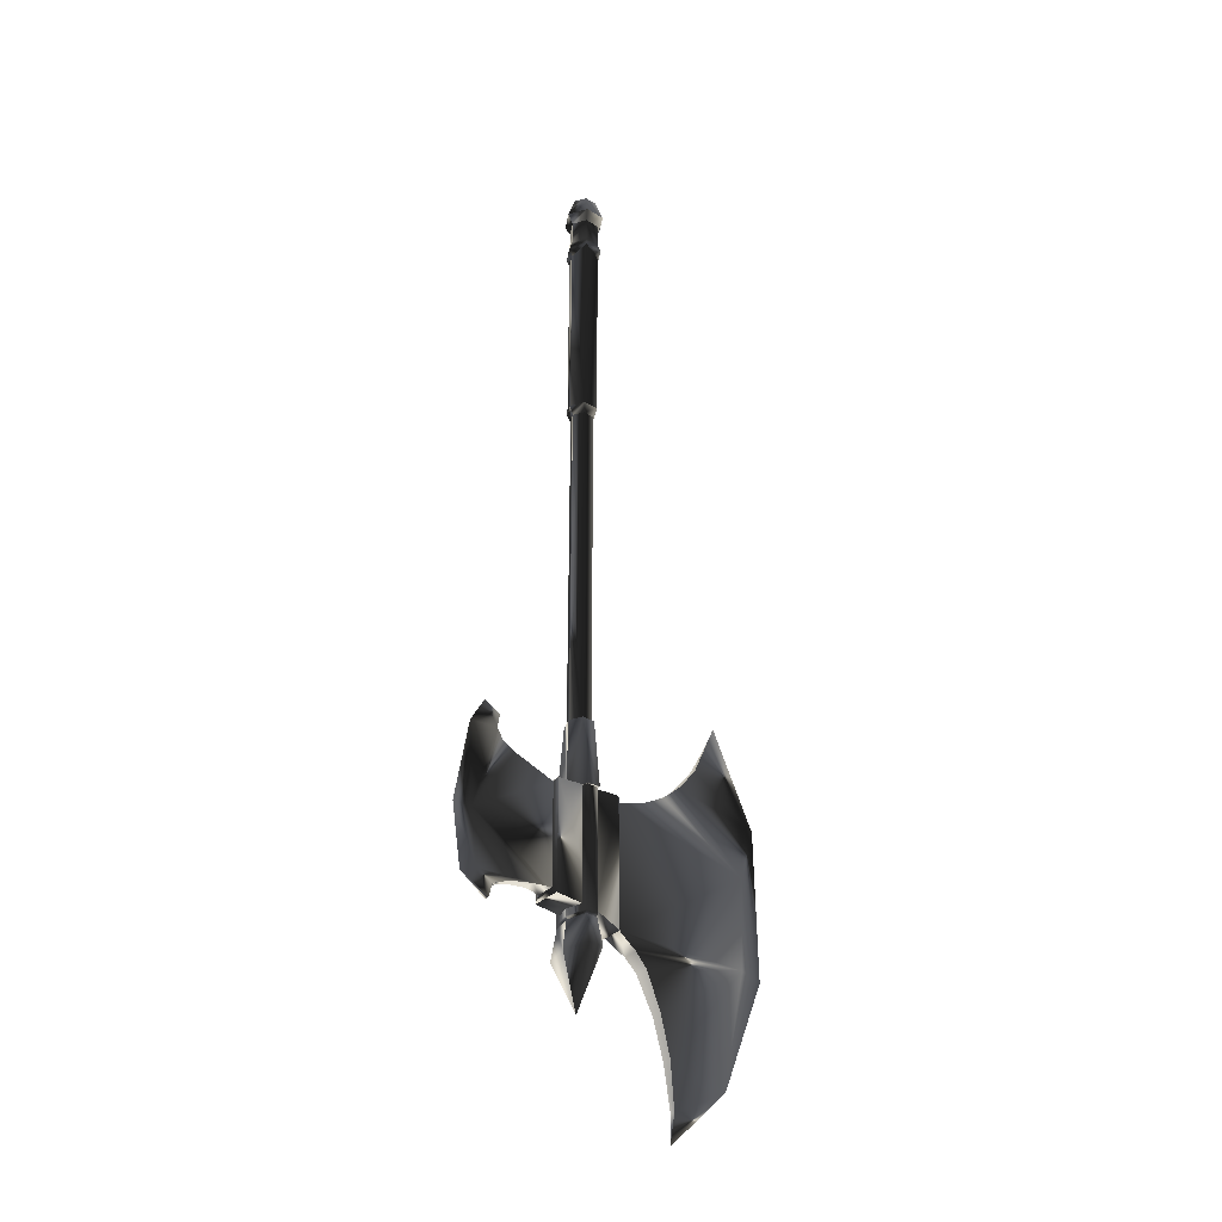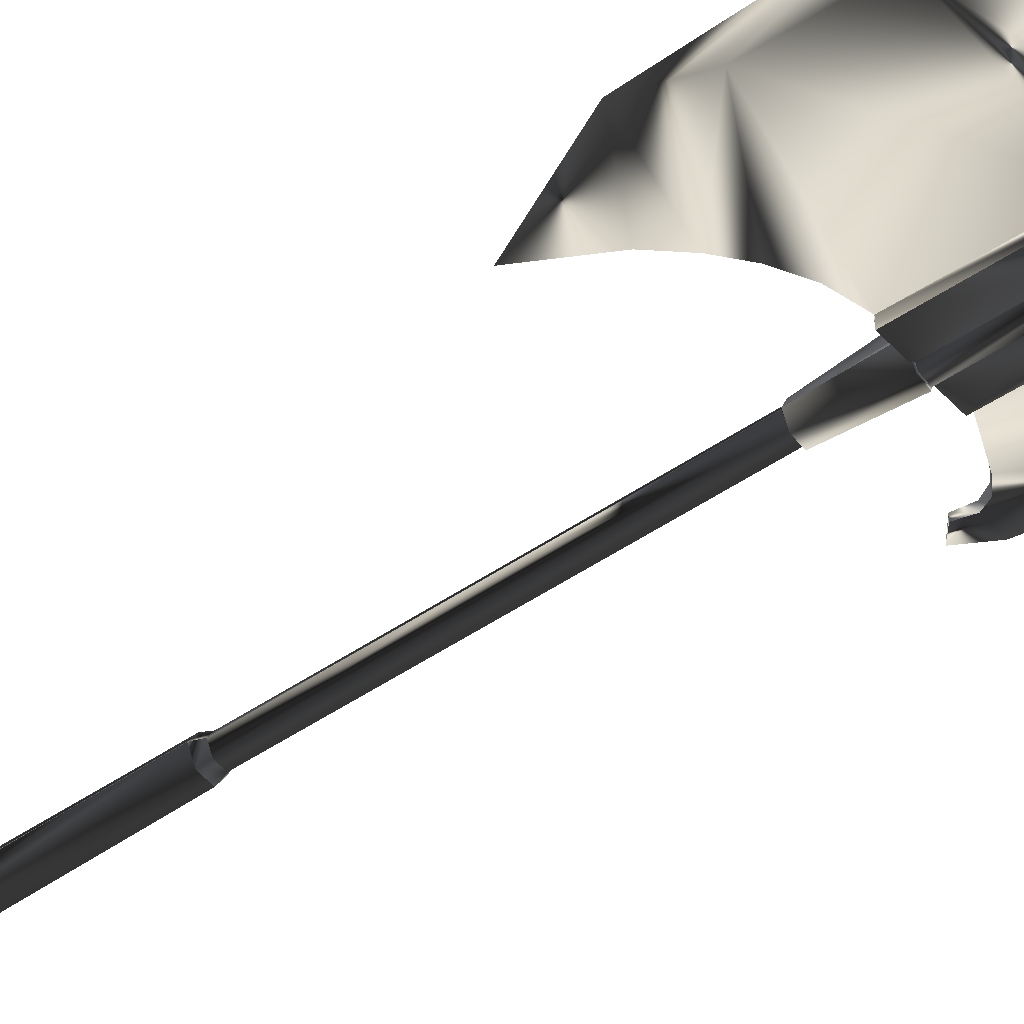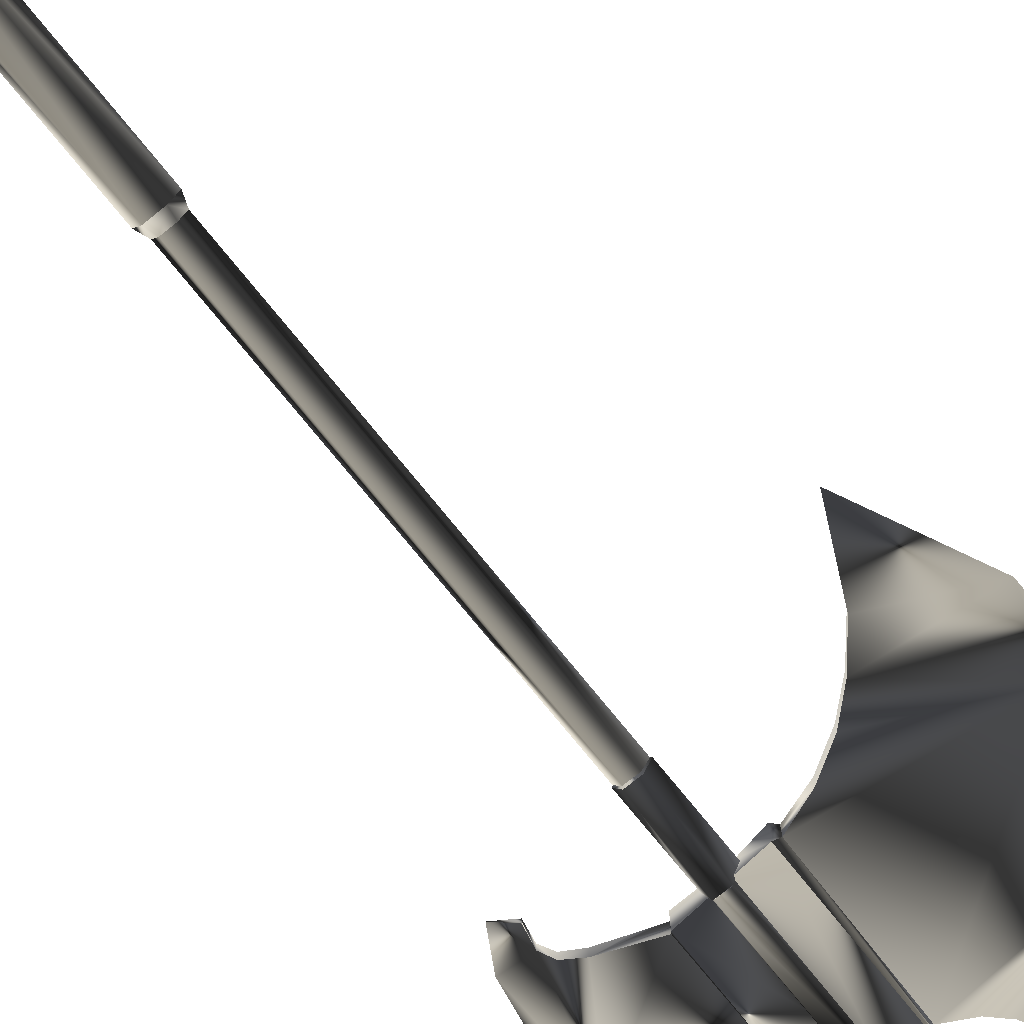
<metadata>
{"format":"obj","ext":"obj","renderer":"f3d","projection":"perspective","resolution":1024,"background":"white","views":[{"elev":-34.7,"azim":140.4,"up":"+Y"},{"elev":-50.2,"azim":-53.1,"up":"+Z"},{"elev":-73.9,"azim":-141.2,"up":"+Z"}]}
</metadata>
<code>
o mesh0
v -0.04606 -0.5301 -0.01052
v -0.04062 -0.5267 0.01502
v -0.04606 -0.5301 0.009771
v -0.04062 -0.5267 -0.01559
v -0.01051 -0.5323 0.0152
v 0.03639 -0.5335 -0.01613
v 0.03639 -0.5335 0.01539
v -0.0101 -0.6641 -0.0174
v 0.03728 -0.6609 0.01647
v 0.03728 -0.6609 -0.01704
v -0.0101 -0.6641 0.01665
v -0.04049 -0.677 0.01683
v -0.04049 -0.677 -0.0174
v 0.01131 -0.2306 0.000765
v 0.004725 -0.04754 0.01275
v 0.01131 -0.04754 0.000765
v 0.01131 -0.4498 0.000765
v 0.004725 -0.4498 0.01275
v -0.008634 -0.4498 0.01275
v -0.008634 -0.04754 0.01275
v -0.01531 -0.4498 0.000765
v -0.01531 -0.2306 0.000765
v -0.01531 -0.04754 0.000765
v 0.004725 -0.04754 -0.01112
v 0.01131 -0.2306 0.000765
v 0.01131 -0.04754 0.000765
v 0.004725 -0.4498 -0.01112
v 0.01131 -0.4498 0.000765
v -0.008634 -0.04754 -0.01112
v -0.008634 -0.4498 -0.01112
v -0.01531 -0.2306 0.000765
v -0.01531 -0.04754 0.000765
v -0.01531 -0.4498 0.000765
v -0.04606 -0.5301 0.009771
v -0.07828 -0.5186 -0.008341
v -0.04606 -0.5301 -0.01052
v -0.07855 -0.5185 0.007597
v -0.1074 -0.5008 -0.007798
v -0.1074 -0.5008 0.007235
v -0.1312 -0.4792 -0.006711
v -0.1312 -0.4792 0.006148
v -0.1539 -0.451 0.004337
v -0.1539 -0.451 -0.005081
v -0.173 -0.4159 0.002526
v -0.1862 -0.3843 -0.000372
v -0.04402 -0.6734 -0.01178
v -0.06795 -0.6876 0.008322
v -0.04402 -0.6734 0.01104
v -0.06768 -0.6874 -0.009066
v -0.08181 -0.7013 0.007416
v -0.08202 -0.7018 -0.00816
v -0.1008 -0.7416 -0.006349
v -0.1009 -0.7421 0.005605
v -0.1132 -0.7864 -0.005443
v -0.1132 -0.7864 0.004881
v -0.119 -0.8371 -0.00327
v -0.119 -0.8371 0.002526
v -0.1155 -0.8712 -0.000372
v 0.03639 -0.5335 -0.01613
v -0.0101 -0.6641 -0.0174
v 0.03728 -0.6609 -0.01704
v -0.04062 -0.5267 -0.01559
v -0.04049 -0.677 -0.0174
v -0.008634 -0.5318 -0.02218
v -0.01649 -0.5308 0.001172
v -0.01531 -0.5318 0.001172
v -0.009223 -0.5308 -0.02431
v 0.004725 -0.5318 -0.02218
v -0.01649 -0.4506 0.000685
v -0.009223 -0.4506 -0.01476
v 0.005314 -0.4506 -0.01476
v 0.005314 -0.5308 -0.02431
v 0.01131 -0.5318 0.001172
v 0.01258 -0.5308 0.001172
v 0.01258 -0.4506 0.000685
v -0.238 -0.4927 -0.000372
v -0.1539 -0.451 -0.005081
v -0.1862 -0.3843 -0.000372
v -0.1312 -0.4792 -0.006711
v -0.2183 -0.5554 -0.00327
v -0.2405 -0.6666 -0.000372
v -0.1074 -0.5008 -0.007798
v -0.07828 -0.5186 -0.008341
v -0.04606 -0.5301 -0.01052
v -0.04402 -0.6734 -0.01178
v -0.2136 -0.6619 -0.00327
v -0.1882 -0.7988 -0.000372
v -0.1132 -0.7864 -0.005443
v -0.119 -0.8371 -0.00327
v -0.1155 -0.8712 -0.000372
v -0.1008 -0.7416 -0.006349
v -0.08202 -0.7018 -0.00816
v -0.06768 -0.6874 -0.009066
v -0.01531 -0.6704 0.001172
v -0.008634 -0.5318 -0.02218
v -0.01531 -0.5318 0.001172
v -0.008634 -0.6704 -0.02218
v -0.01492 -0.6745 0.001172
v 0.004725 -0.5318 -0.02218
v -0.008437 -0.6745 -0.0216
v 0.004528 -0.6745 -0.0216
v 0.004725 -0.6704 -0.02218
v 0.01131 -0.5318 0.001172
v 0.01131 -0.6704 0.001172
v 0.01101 -0.6745 0.001172
v -0.04062 -0.5267 0.01502
v -0.04402 -0.6734 0.01104
v -0.04606 -0.5301 0.009771
v -0.04049 -0.677 0.01683
v 0.102 -0.4809 0.003613
v 0.1054 -0.4985 -0.005624
v 0.102 -0.4809 -0.004175
v 0.1054 -0.4985 0.004881
v 0.09941 -0.5102 -0.00653
v 0.09941 -0.5102 0.005786
v 0.08432 -0.5197 0.007054
v 0.08432 -0.5197 -0.007617
v 0.05998 -0.5291 0.008503
v 0.03864 -0.5369 0.00959
v 0.03864 -0.5369 -0.01033
v -0.04049 -0.677 0.01683
v -0.04402 -0.6734 -0.01178
v -0.04402 -0.6734 0.01104
v -0.04049 -0.677 -0.0174
v 0.03864 -0.5369 -0.01033
v 0.03639 -0.5335 0.01539
v 0.03639 -0.5335 -0.01613
v 0.03864 -0.5369 0.00959
v 0.1072 -0.6841 0.002164
v 0.1397 -0.6644 -0.000372
v 0.1072 -0.6841 -0.002907
v 0.1243 -0.6582 0.003613
v 0.1039 -0.6683 0.00307
v 0.1511 -0.5944 -0.000372
v 0.08377 -0.6592 0.003975
v 0.0576 -0.6541 0.005786
v 0.1319 -0.5954 0.003613
v 0.135 -0.4983 -0.000372
v 0.119 -0.5061 0.003613
v 0.1182 -0.4683 -0.000372
v 0.1055 -0.4785 0.003613
v 0.1054 -0.4985 0.004881
v 0.102 -0.4809 0.003613
v 0.09941 -0.5102 0.005786
v 0.08432 -0.5197 0.007054
v 0.05998 -0.5291 0.008503
v 0.03864 -0.5369 0.00959
v 0.0385 -0.6539 0.01013
v -0.02327 0.2042 0.000765
v -0.0107 0.1937 0.01638
v -0.01944 0.1937 0.000765
v -0.01256 0.2042 0.01982
v 0.006788 0.1937 0.01638
v -0.0107 0.2158 0.01638
v -0.01944 0.2158 0.000765
v -0.01944 0.2463 0.000765
v -0.0107 0.2463 0.01638
v 0.006788 0.2158 0.01638
v 0.006788 0.2463 0.01638
v 0.008654 0.2042 0.01982
v 0.01543 0.1937 0.000765
v 0.01926 0.2042 0.000765
v 0.01543 0.2158 0.000765
v 0.01543 0.2463 0.000765
v 0.1054 -0.4985 -0.005624
v 0.1182 -0.4683 -0.000372
v 0.102 -0.4809 -0.004175
v 0.135 -0.4983 -0.000372
v 0.1319 -0.5954 -0.004175
v 0.09941 -0.5102 -0.00653
v 0.1511 -0.5944 -0.000372
v 0.08432 -0.5197 -0.007617
v 0.03864 -0.5369 -0.01033
v 0.0385 -0.6539 -0.01088
v 0.0576 -0.6541 -0.00653
v 0.1243 -0.6582 -0.004175
v 0.1397 -0.6644 -0.000372
v 0.1072 -0.6841 -0.002907
v 0.1039 -0.6683 -0.003632
v 0.08377 -0.6592 -0.004719
v -0.04606 -0.5301 -0.01052
v -0.04049 -0.677 -0.0174
v -0.04062 -0.5267 -0.01559
v -0.04402 -0.6734 -0.01178
v -0.01051 -0.5323 0.0152
v -0.04049 -0.677 0.01683
v -0.04062 -0.5267 0.01502
v -0.0101 -0.6641 0.01665
v 0.03639 -0.5335 0.01539
v 0.03728 -0.6609 0.01647
v 0.01543 0.1937 0.000765
v 0.006788 -0.03649 -0.01485
v 0.01543 -0.03649 0.000765
v 0.008654 0.2042 -0.01819
v -0.0107 0.1937 -0.01485
v -0.0107 -0.03649 -0.01485
v -0.01944 -0.03649 0.000765
v -0.01944 0.1937 0.000765
v 0.006788 -0.03649 0.01638
v 0.01543 0.1937 0.000765
v 0.01543 -0.03649 0.000765
v 0.006788 0.1937 0.01638
v -0.0107 -0.03649 0.01638
v -0.0107 0.1937 0.01638
v -0.01944 -0.03649 0.000765
v -0.01944 0.1937 0.000765
v 0.0385 -0.6539 -0.01088
v 0.03728 -0.6609 0.01647
v 0.0385 -0.6539 0.01013
v 0.03728 -0.6609 -0.01704
v 0.03639 -0.5335 -0.01613
v 0.03864 -0.5369 -0.01033
v 0.03639 -0.5335 0.01539
v 0.0385 -0.6539 0.01013
v 0.03728 -0.6609 0.01647
v 0.03864 -0.5369 0.00959
v -0.01944 0.2463 0.000765
v -0.01384 0.2585 -0.02045
v -0.02572 0.2585 0.000765
v -0.0107 0.2463 -0.01485
v 0.009833 0.2585 -0.02045
v 0.006788 0.2463 -0.01485
v 0.01543 0.2463 0.000765
v 0.02172 0.2585 0.000765
v 0.0385 -0.6539 0.01013
v 0.0576 -0.6541 -0.00653
v 0.0385 -0.6539 -0.01088
v 0.0576 -0.6541 0.005786
v 0.08377 -0.6592 -0.004719
v 0.08377 -0.6592 0.003975
v 0.1039 -0.6683 0.00307
v 0.1039 -0.6683 -0.003632
v 0.1055 -0.4785 0.003613
v 0.102 -0.4809 -0.004175
v 0.1182 -0.4683 -0.000372
v 0.102 -0.4809 0.003613
v -0.01649 -0.5308 0.001172
v -0.008634 -0.5318 0.02472
v -0.01531 -0.5318 0.001172
v -0.009223 -0.5308 0.02684
v -0.01649 -0.4506 0.000685
v 0.004725 -0.5318 0.02472
v -0.009223 -0.4506 0.01625
v 0.005314 -0.4506 0.01625
v 0.005314 -0.5308 0.02684
v 0.01131 -0.5318 0.001172
v 0.01258 -0.5308 0.001172
v 0.01258 -0.4506 0.000685
v 0.006788 -0.03649 -0.01485
v 0.01131 -0.04754 0.000765
v 0.01543 -0.03649 0.000765
v 0.004725 -0.04754 -0.01112
v -0.0107 -0.03649 -0.01485
v -0.008634 -0.04754 -0.01112
v -0.01531 -0.04754 0.000765
v -0.01944 -0.03649 0.000765
v 0.01131 -0.04754 0.000765
v 0.006788 -0.03649 0.01638
v 0.01543 -0.03649 0.000765
v 0.004725 -0.04754 0.01275
v -0.0107 -0.03649 0.01638
v -0.008634 -0.04754 0.01275
v -0.01531 -0.04754 0.000765
v -0.01944 -0.03649 0.000765
v -0.01531 -0.6704 0.001172
v -0.008437 -0.6745 0.02414
v -0.01492 -0.6745 0.001172
v -0.008634 -0.6704 0.02472
v -0.01531 -0.5318 0.001172
v 0.004528 -0.6745 0.02414
v -0.008634 -0.5318 0.02472
v 0.004725 -0.5318 0.02472
v 0.004725 -0.6704 0.02472
v 0.01101 -0.6745 0.001172
v 0.01131 -0.6704 0.001172
v 0.01131 -0.5318 0.001172
v 0.004528 -0.6745 -0.0216
v 0.01501 -0.7074 0.001148
v 0.01101 -0.6745 0.001172
v 0.006527 -0.7074 -0.0286
v -0.008437 -0.6745 -0.0216
v -0.001955 -0.77 0.001148
v -0.01044 -0.7074 -0.0286
v -0.01901 -0.7074 0.001148
v -0.01492 -0.6745 0.001172
v 0.006527 -0.7074 0.03108
v -0.01044 -0.7074 0.03108
v 0.01501 -0.7074 0.001148
v -0.01901 -0.7074 0.001148
v -0.01492 -0.6745 0.001172
v -0.008437 -0.6745 0.02414
v 0.004528 -0.6745 0.02414
v 0.01101 -0.6745 0.001172
v 0.006788 0.2463 -0.01485
v 0.01543 0.2158 0.000765
v 0.01543 0.2463 0.000765
v 0.006788 0.2158 -0.01485
v 0.01926 0.2042 0.000765
v -0.0107 0.2158 -0.01485
v -0.0107 0.2463 -0.01485
v 0.008654 0.2042 -0.01819
v 0.01543 0.1937 0.000765
v -0.01256 0.2042 -0.01819
v -0.0107 0.1937 -0.01485
v -0.01944 0.1937 0.000765
v -0.02327 0.2042 0.000765
v -0.01944 0.2158 0.000765
v -0.01944 0.2463 0.000765
v 0.1039 -0.6683 -0.003632
v 0.1072 -0.6841 0.002164
v 0.1072 -0.6841 -0.002907
v 0.1039 -0.6683 0.00307
v 0.004725 -0.4498 -0.01112
v 0.01258 -0.4506 0.000685
v 0.01131 -0.4498 0.000765
v 0.005314 -0.4506 -0.01476
v -0.009223 -0.4506 -0.01476
v -0.008634 -0.4498 -0.01112
v -0.01531 -0.4498 0.000765
v -0.01649 -0.4506 0.000685
v 0.005314 -0.4506 0.01625
v 0.01131 -0.4498 0.000765
v 0.01258 -0.4506 0.000685
v 0.004725 -0.4498 0.01275
v -0.008634 -0.4498 0.01275
v -0.009223 -0.4506 0.01625
v -0.01649 -0.4506 0.000685
v -0.01531 -0.4498 0.000765
v 0.006788 0.2463 0.01638
v 0.02172 0.2585 0.000765
v 0.01543 0.2463 0.000765
v 0.009833 0.2585 0.02198
v -0.0107 0.2463 0.01638
v -0.01384 0.2585 0.02198
v -0.01944 0.2463 0.000765
v -0.02572 0.2585 0.000765
v -0.1009 -0.7421 0.005605
v -0.1656 -0.7844 0.002526
v -0.08181 -0.7013 0.007416
v -0.1132 -0.7864 0.004881
v -0.119 -0.8371 0.002526
v -0.1155 -0.8712 -0.000372
v -0.1882 -0.7988 -0.000372
v -0.2405 -0.6666 -0.000372
v -0.06795 -0.6876 0.008322
v -0.04402 -0.6734 0.01104
v -0.2187 -0.5546 0.002526
v -0.238 -0.4927 -0.000372
v -0.04606 -0.5301 0.009771
v -0.1862 -0.3843 -0.000372
v -0.07855 -0.5185 0.007597
v -0.173 -0.4159 0.002526
v -0.1074 -0.5008 0.007235
v -0.1539 -0.451 0.004337
v -0.1312 -0.4792 0.006148
v 0.009833 0.2585 0.02198
v 0.005118 0.286 0.01344
v 0.02172 0.2585 0.000765
v -0.01384 0.2585 0.02198
v 0.01789 0.2697 0.000765
v 0.01563 0.277 0.000765
v 0.01219 0.286 0.000765
v -0.001954 0.2915 0.000765
v -0.009026 0.286 0.01344
v -0.02572 0.2585 0.000765
v -0.02179 0.2697 0.000765
v -0.01963 0.277 0.000765
v -0.0161 0.286 0.000765
v -0.009026 0.286 -0.01181
v -0.02572 0.2585 0.000765
v -0.01384 0.2585 -0.02045
v -0.02179 0.2697 0.000765
v -0.01963 0.277 0.000765
v -0.0161 0.286 0.000765
v -0.001954 0.2915 0.000765
v 0.005118 0.286 -0.01181
v 0.009833 0.2585 -0.02045
v 0.02172 0.2585 0.000765
v 0.01789 0.2697 0.000765
v 0.01563 0.277 0.000765
v 0.01219 0.286 0.000765
f 1 3 2
f 2 4 1
f 4 2 5
f 5 6 4
f 6 5 7
f 8 10 9
f 9 11 8
f 12 8 11
f 13 8 12
f 14 16 15
f 15 17 14
f 18 17 15
f 15 19 18
f 19 15 20
f 20 21 19
f 22 21 20
f 20 23 22
f 24 26 25
f 25 27 24
f 27 25 28
f 29 24 27
f 27 30 29
f 31 29 30
f 32 29 31
f 31 30 33
f 34 36 35
f 35 37 34
f 37 35 38
f 38 39 37
f 39 38 40
f 40 41 39
f 42 41 40
f 40 43 42
f 44 42 43
f 43 45 44
f 46 48 47
f 47 49 46
f 49 47 50
f 50 51 49
f 52 51 50
f 50 53 52
f 54 52 53
f 53 55 54
f 56 54 55
f 55 57 56
f 58 56 57
f 59 61 60
f 60 62 59
f 63 62 60
f 64 66 65
f 65 67 64
f 68 64 67
f 67 65 69
f 69 70 67
f 71 67 70
f 67 71 72
f 72 68 67
f 73 68 72
f 72 74 73
f 74 72 71
f 71 75 74
f 76 78 77
f 77 79 76
f 80 76 79
f 81 76 80
f 80 79 82
f 82 83 80
f 84 80 83
f 80 84 85
f 85 86 80
f 81 80 86
f 86 87 81
f 87 86 88
f 88 89 87
f 90 87 89
f 91 88 86
f 86 92 91
f 93 92 86
f 86 85 93
f 94 96 95
f 95 97 94
f 98 94 97
f 99 97 95
f 100 98 97
f 97 101 100
f 102 101 97
f 97 99 102
f 103 102 99
f 102 103 104
f 104 105 102
f 101 102 105
f 106 108 107
f 107 109 106
f 110 112 111
f 111 113 110
f 113 111 114
f 114 115 113
f 116 115 114
f 114 117 116
f 118 116 117
f 117 119 118
f 119 117 120
f 121 123 122
f 122 124 121
f 125 127 126
f 126 128 125
f 129 131 130
f 130 132 129
f 133 129 132
f 134 132 130
f 135 133 132
f 132 136 135
f 137 136 132
f 132 134 137
f 138 137 134
f 139 137 138
f 138 140 139
f 141 139 140
f 142 139 141
f 141 143 142
f 139 142 144
f 144 137 139
f 137 144 145
f 145 146 137
f 147 137 146
f 137 147 148
f 148 136 137
f 149 151 150
f 150 152 149
f 153 152 150
f 149 152 154
f 154 155 149
f 156 155 154
f 154 157 156
f 158 157 154
f 154 152 158
f 159 157 158
f 160 158 152
f 152 153 160
f 161 160 153
f 160 161 162
f 162 163 160
f 158 160 163
f 163 159 158
f 159 163 164
f 165 167 166
f 166 168 165
f 169 165 168
f 170 165 169
f 169 168 171
f 172 170 169
f 169 173 172
f 174 173 169
f 169 175 174
f 176 175 169
f 169 171 176
f 177 176 171
f 176 177 178
f 178 179 176
f 180 176 179
f 175 176 180
f 181 183 182
f 182 184 181
f 185 187 186
f 186 188 185
f 189 185 188
f 188 190 189
f 191 193 192
f 192 194 191
f 195 194 192
f 192 196 195
f 197 195 196
f 198 195 197
f 199 201 200
f 200 202 199
f 203 199 202
f 202 204 203
f 205 203 204
f 204 206 205
f 207 209 208
f 208 210 207
f 211 207 210
f 212 207 211
f 213 215 214
f 214 216 213
f 217 219 218
f 218 220 217
f 220 218 221
f 221 222 220
f 223 222 221
f 221 224 223
f 225 227 226
f 226 228 225
f 228 226 229
f 229 230 228
f 231 230 229
f 229 232 231
f 233 235 234
f 234 236 233
f 237 239 238
f 238 240 237
f 241 237 240
f 242 240 238
f 243 241 240
f 240 244 243
f 245 244 240
f 240 242 245
f 246 245 242
f 245 246 247
f 247 244 245
f 244 247 248
f 249 251 250
f 250 252 249
f 253 249 252
f 252 254 253
f 255 253 254
f 256 253 255
f 257 259 258
f 258 260 257
f 260 258 261
f 261 262 260
f 263 262 261
f 261 264 263
f 265 267 266
f 266 268 265
f 269 265 268
f 270 268 266
f 271 269 268
f 268 272 271
f 273 272 268
f 268 270 273
f 274 273 270
f 273 274 275
f 275 276 273
f 272 273 276
f 277 279 278
f 278 280 277
f 281 277 280
f 282 280 278
f 283 281 280
f 280 282 283
f 284 283 282
f 281 283 284
f 284 285 281
f 286 287 282
f 282 288 286
f 289 282 287
f 287 290 289
f 291 290 287
f 287 286 291
f 292 291 286
f 286 288 292
f 293 292 288
f 294 296 295
f 295 297 294
f 298 297 295
f 294 297 299
f 299 300 294
f 301 299 297
f 297 298 301
f 302 301 298
f 303 299 301
f 301 304 303
f 305 303 304
f 303 305 306
f 306 307 303
f 299 303 307
f 307 300 299
f 300 307 308
f 309 311 310
f 310 312 309
f 313 315 314
f 314 316 313
f 317 313 316
f 318 313 317
f 317 319 318
f 319 317 320
f 321 323 322
f 322 324 321
f 325 321 324
f 326 321 325
f 325 327 326
f 327 325 328
f 329 331 330
f 330 332 329
f 333 329 332
f 332 334 333
f 335 333 334
f 334 336 335
f 337 339 338
f 338 340 337
f 341 340 338
f 338 342 341
f 343 342 338
f 338 344 343
f 344 338 339
f 339 345 344
f 346 344 345
f 344 346 347
f 347 348 344
f 349 347 346
f 350 348 347
f 351 347 349
f 352 350 347
f 347 351 353
f 354 352 347
f 347 353 355
f 355 354 347
f 356 358 357
f 357 359 356
f 357 358 360
f 360 361 357
f 362 357 361
f 357 362 363
f 363 364 357
f 359 357 364
f 364 365 359
f 366 365 364
f 364 367 366
f 368 367 364
f 364 363 368
f 369 371 370
f 370 372 369
f 373 369 372
f 369 373 374
f 374 375 369
f 376 369 375
f 371 369 376
f 376 377 371
f 378 377 376
f 376 379 378
f 380 379 376
f 376 381 380
f 375 381 376

</code>
